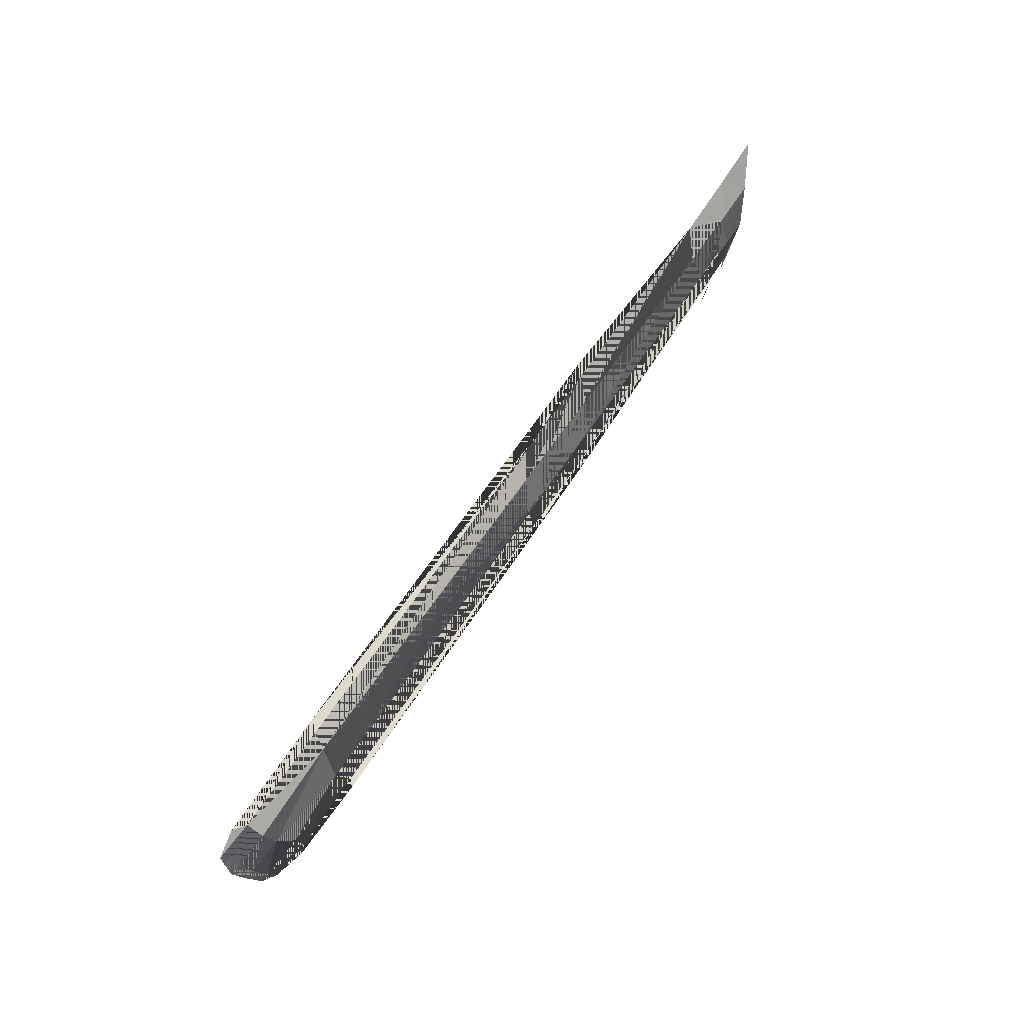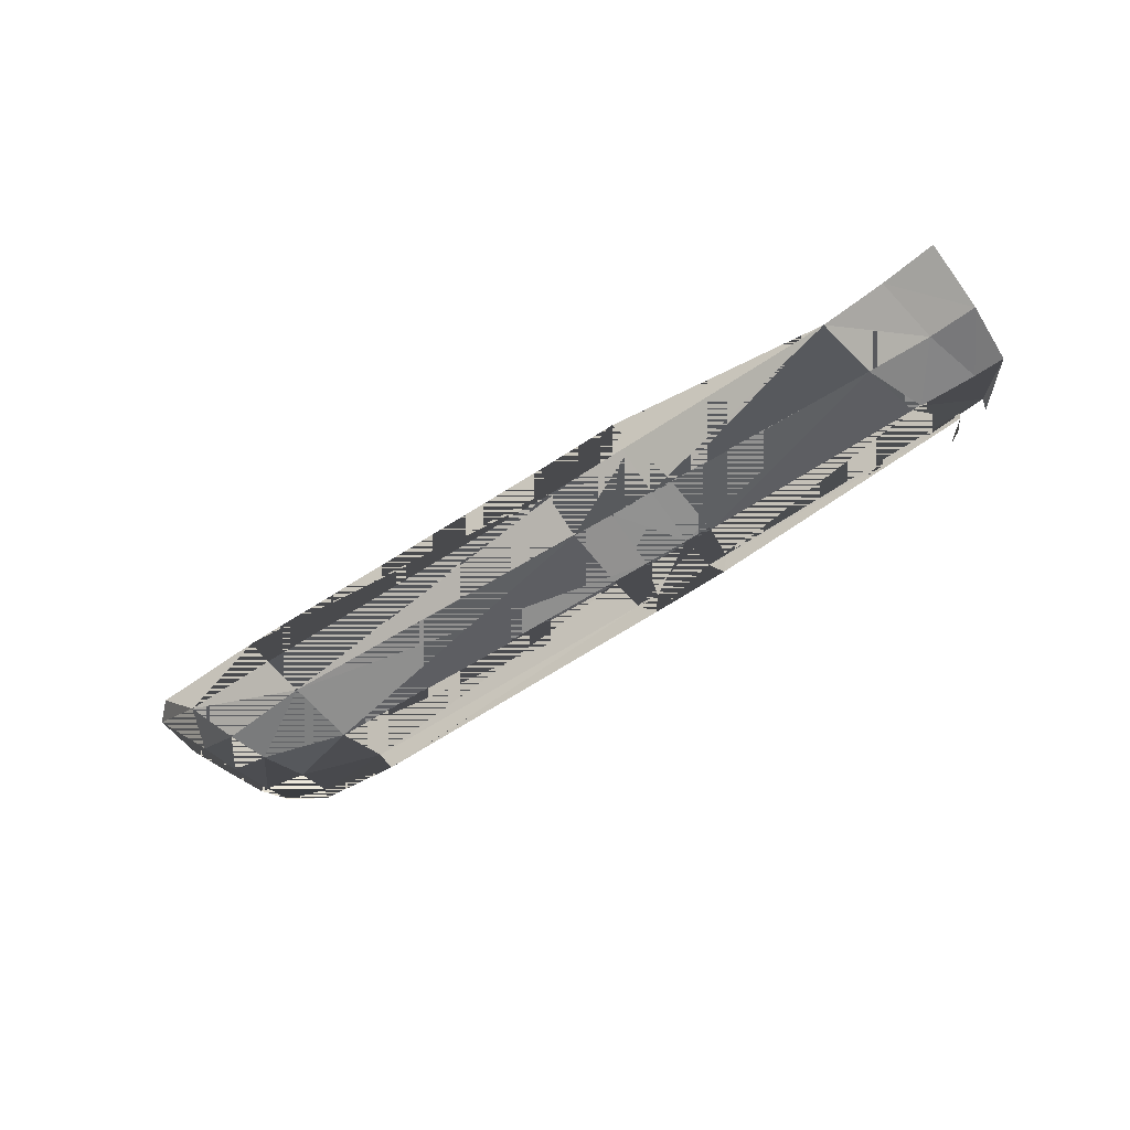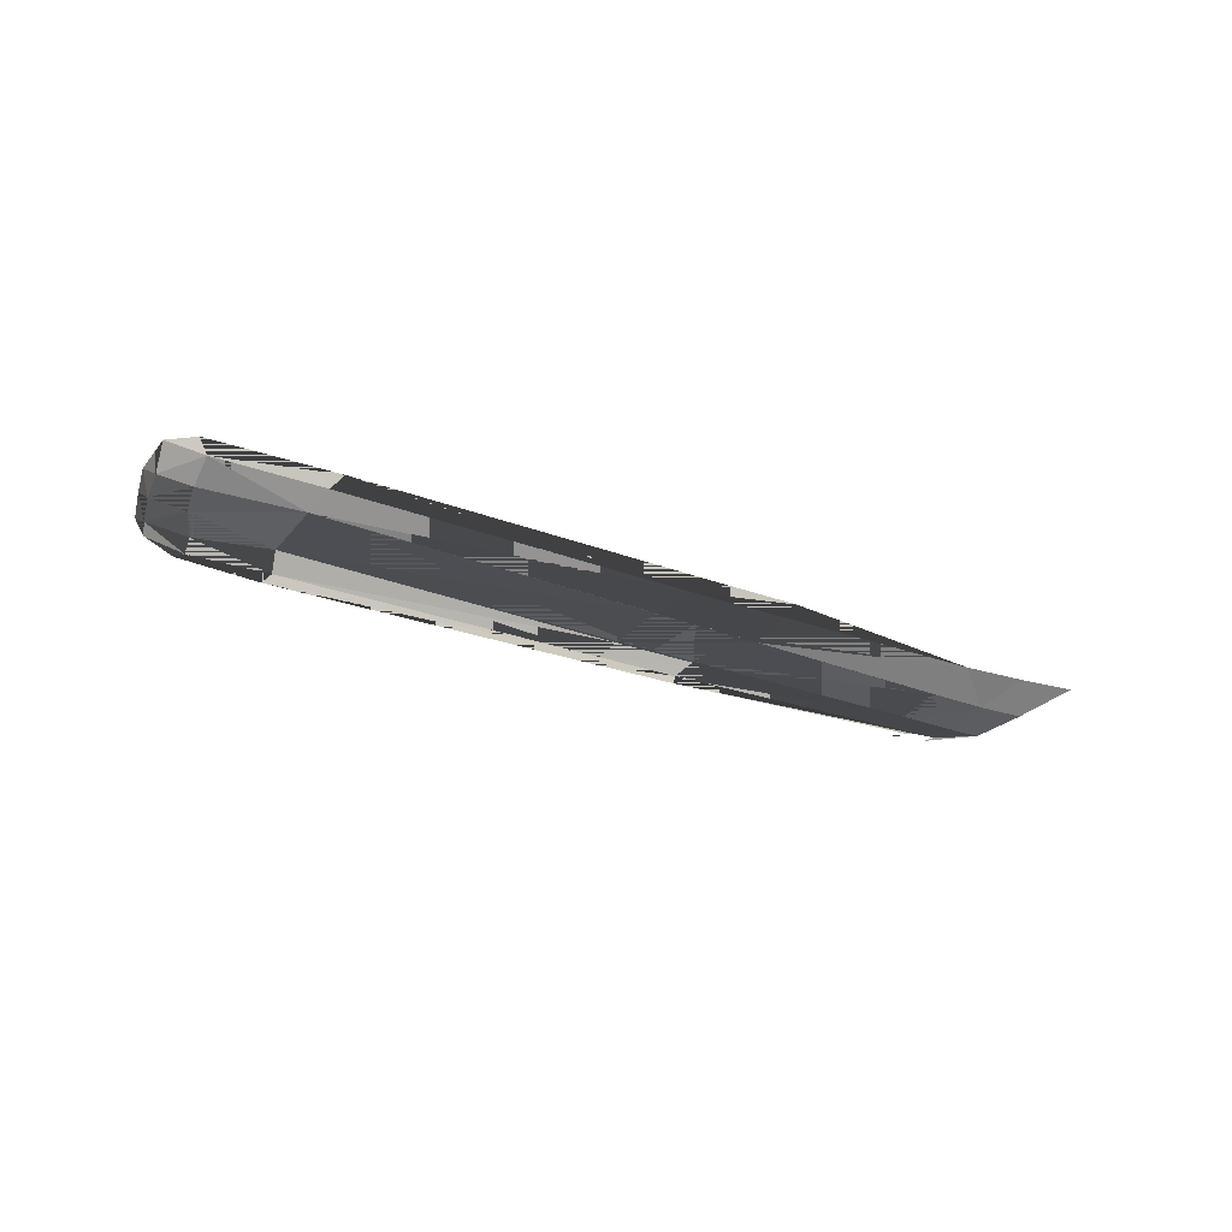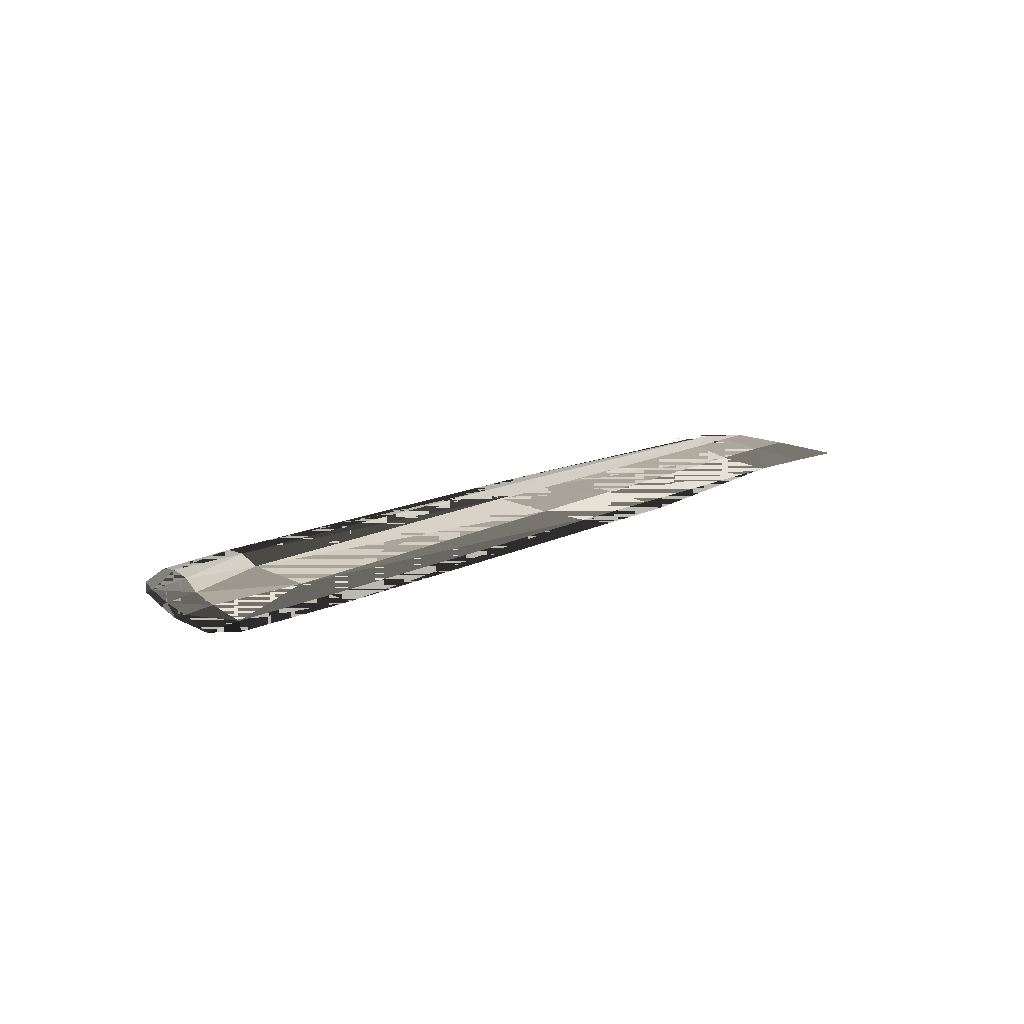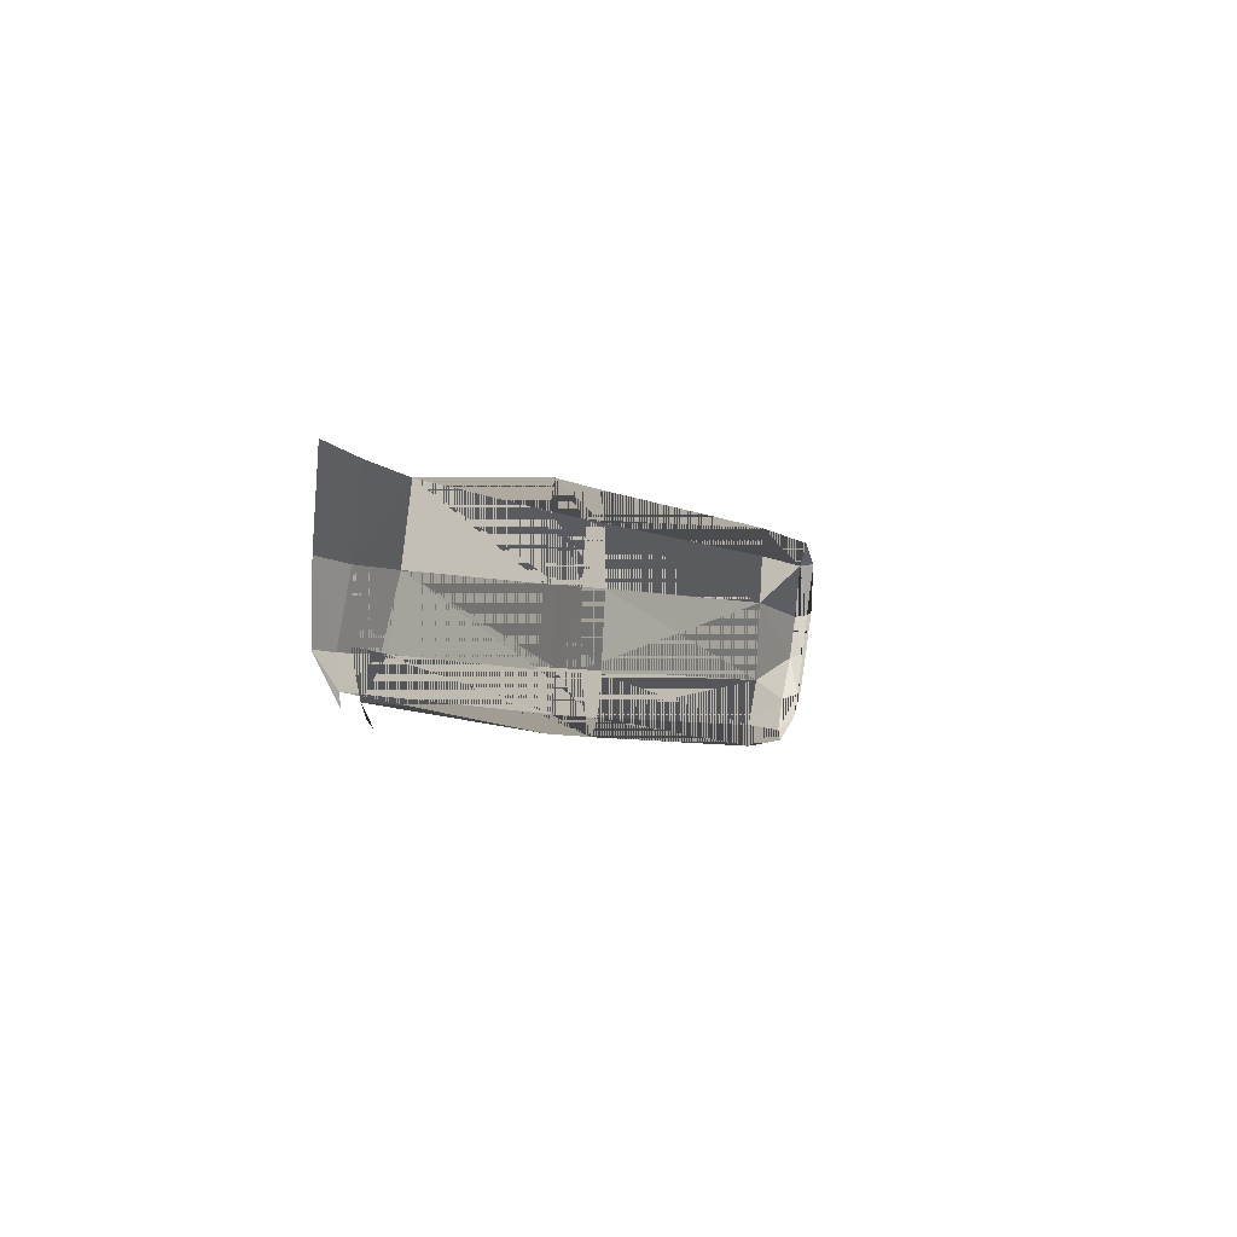
<metadata>
{"format":"obj","ext":"obj","renderer":"f3d","projection":"perspective","resolution":1024,"background":"white","views":[{"elev":57.0,"azim":123.5,"up":"+Y"},{"elev":-56.3,"azim":-150.2,"up":"+Z"},{"elev":-26.3,"azim":143.4,"up":"+Z"},{"elev":16.1,"azim":129.7,"up":"+Z"},{"elev":2.4,"azim":-64.6,"up":"+Y"}]}
</metadata>
<code>
o BEAR.001
v 3.49 7.681 0
v 6.072 6.049 0
v 6.438 7.044 0
v 6.095 6.254 0
v 6.277 6.666 0
v 6.442 6.484 0
v 6.206 6.46 0
v 5.791 6.755 0
v 5.823 7.124 0
v 5.743 6.375 0
v 5.646 6.056 0
v 6.358 6.272 0
v 6.512 6.678 0
v 6.26 6.146 0
v 2.014 6.726 0
v 2.036 7.005 0
v 5.818 6.985 0
v 6.347 6.928 0
v 5.646 6.16 0
v 2.08 6.527 0
v 6.045 6.103 0
v 6.544 6.935 0
v 2.353 6.98 0
v 2.435 7.31 0
v 6.45 6.67 0
v 6.393 6.469 0
v 6.316 6.268 0
v 1.772 6.726 0
v 6.095 6.254 0
v 6.277 6.666 0
v 3.571 6.904 0
v 3.554 6.562 0
v 6.206 6.46 0
v 5.791 6.755 0
v 5.743 6.375 0
v 1.783 7.041 0
v 2.027 7.005 0
v 1.825 7.429 0
v 2.107 7.367 0
v 5.818 6.985 0
v 6.347 6.928 0
v 5.646 6.16 0
v 1.943 6.573 0
v 6.045 6.103 0
v 2.214 6.687 0
v 2.353 6.98 0
v 2.435 7.31 0
v 6.45 6.67 0
v 6.393 6.469 0
v 6.316 6.268 0
v 3.805 6.889 0
v 3.793 6.541 0
v 2.26 6.684 0
v 2.116 6.465 0
v 2.171 6.42 0
v 1.954 6.509 0
v 1.926 6.708 0
v 3.848 7.163 0
v 3.977 7.289 0
v 3.578 7.189 0
v 3.557 7.331 0
v 3.512 7.196 0
v 3.455 6.905 0
v 3.415 6.562 0
v 4.027 7.141 0
v 4.028 6.871 0
v 3.522 6.376 0
v 3.476 6.301 0
v 3.421 6.381 0
v 3.838 6.34 0
v 3.892 6.251 0
v 3.955 6.33 0
v 3.986 6.509 0
f 18 5 25
f 73 66 63
f 73 63 64
f 71 72 69
f 71 69 68
f 8 17 65
f 8 65 66
f 10 4 7
f 7 4 27
f 7 27 26
f 7 5 8
f 5 18 8
f 11 2 21
f 11 21 19
f 4 21 27
f 5 7 26
f 5 26 25
f 21 2 14
f 65 17 9
f 65 9 59
f 18 3 9
f 18 9 17
f 20 54 55
f 72 73 64
f 72 64 69
f 4 10 19
f 69 64 53
f 69 53 20
f 68 69 20
f 21 4 19
f 3 18 22
f 10 7 8
f 23 16 15
f 24 16 23
f 22 25 13
f 26 6 13
f 26 13 25
f 27 12 6
f 27 6 26
f 21 14 27
f 14 12 27
f 22 18 25
f 18 17 8
f 41 48 30
f 51 31 60
f 51 60 58
f 32 31 51
f 32 51 52
f 35 33 29
f 33 49 50
f 33 50 29
f 33 34 30
f 30 34 41
f 11 42 44
f 11 44 2
f 29 50 44
f 30 48 49
f 30 49 33
f 44 14 2
f 36 38 39
f 36 39 37
f 58 60 61
f 58 61 59
f 58 59 9
f 58 9 40
f 41 40 9
f 41 9 3
f 29 42 35
f 32 45 46
f 32 46 31
f 68 43 67
f 44 42 29
f 3 22 41
f 35 34 33
f 37 57 36
f 47 46 37
f 47 37 39
f 22 13 48
f 49 48 13
f 49 13 6
f 50 49 6
f 50 6 12
f 44 50 14
f 14 50 12
f 22 48 41
f 41 34 40
f 34 51 58
f 34 58 40
f 52 51 34
f 52 34 35
f 20 53 15
f 23 15 53
f 45 32 67
f 45 67 43
f 37 46 45
f 37 45 57
f 43 57 45
f 28 57 43
f 36 57 28
f 28 43 56
f 31 46 47
f 31 47 60
f 47 61 60
f 24 62 61
f 63 62 24
f 63 24 23
f 64 63 23
f 64 23 53
f 65 59 61
f 65 61 62
f 66 65 62
f 66 62 63
f 70 67 32
f 70 32 52
f 71 68 67
f 71 67 70
f 70 52 35
f 70 35 42
f 11 71 70
f 11 70 42
f 11 19 72
f 11 72 71
f 73 72 19
f 73 19 10
f 66 73 10
f 66 10 8
l 55 56

</code>
